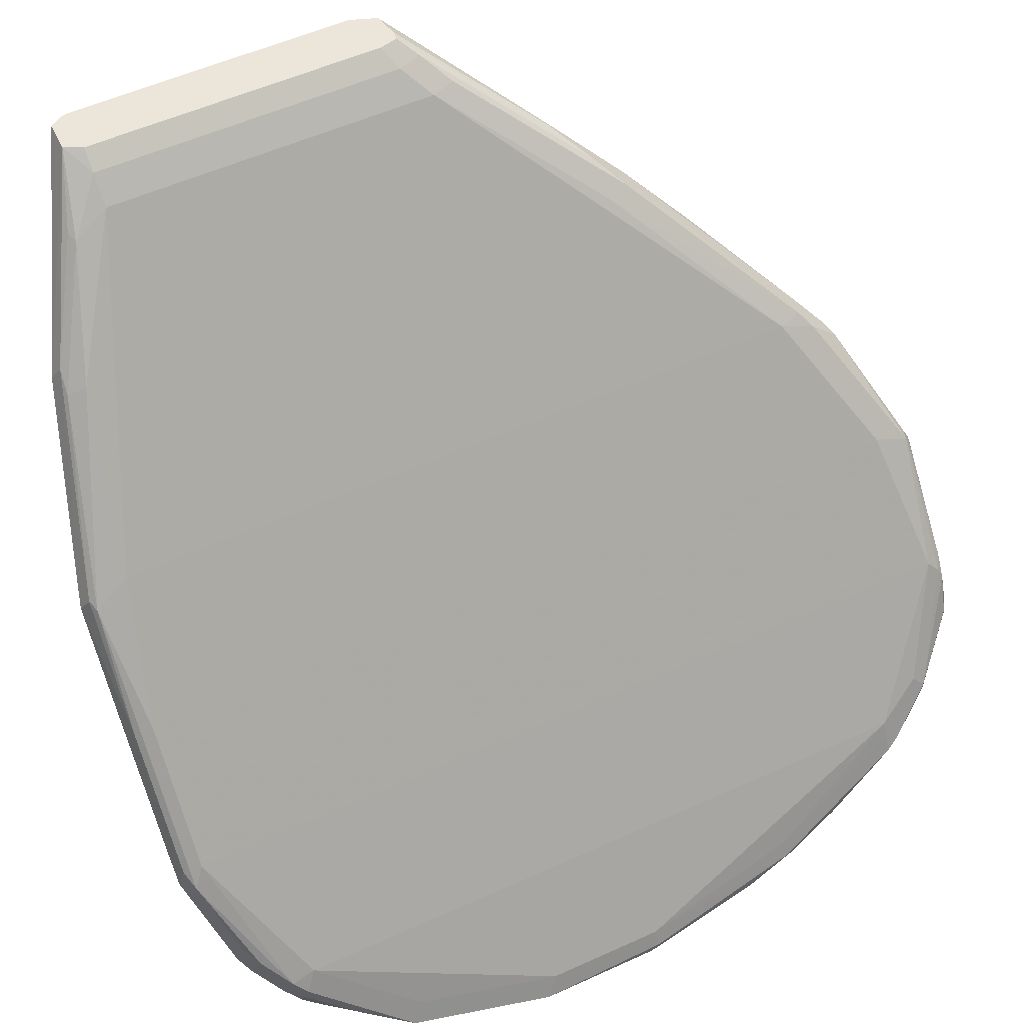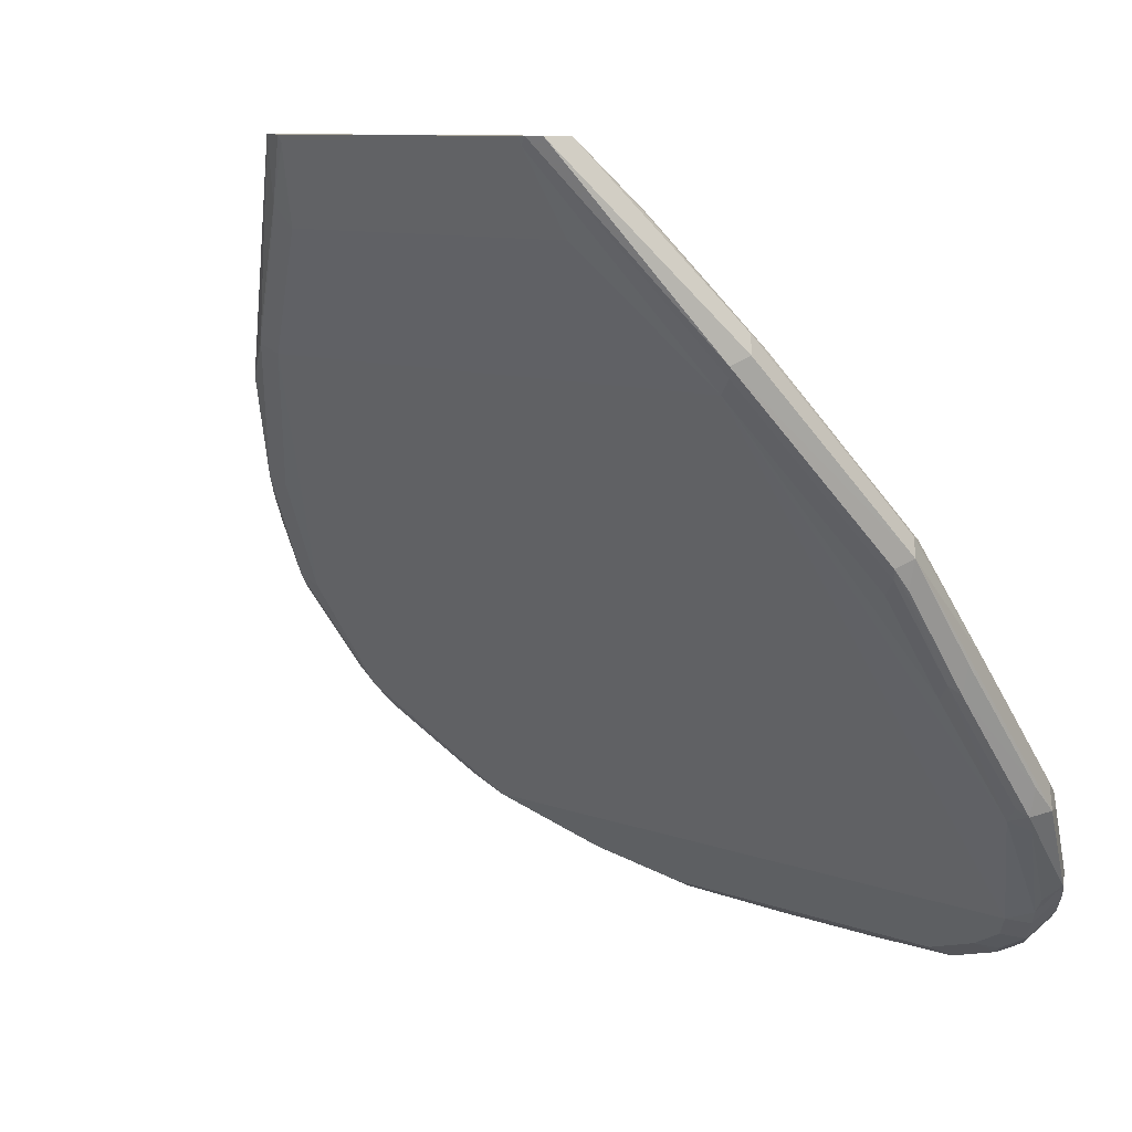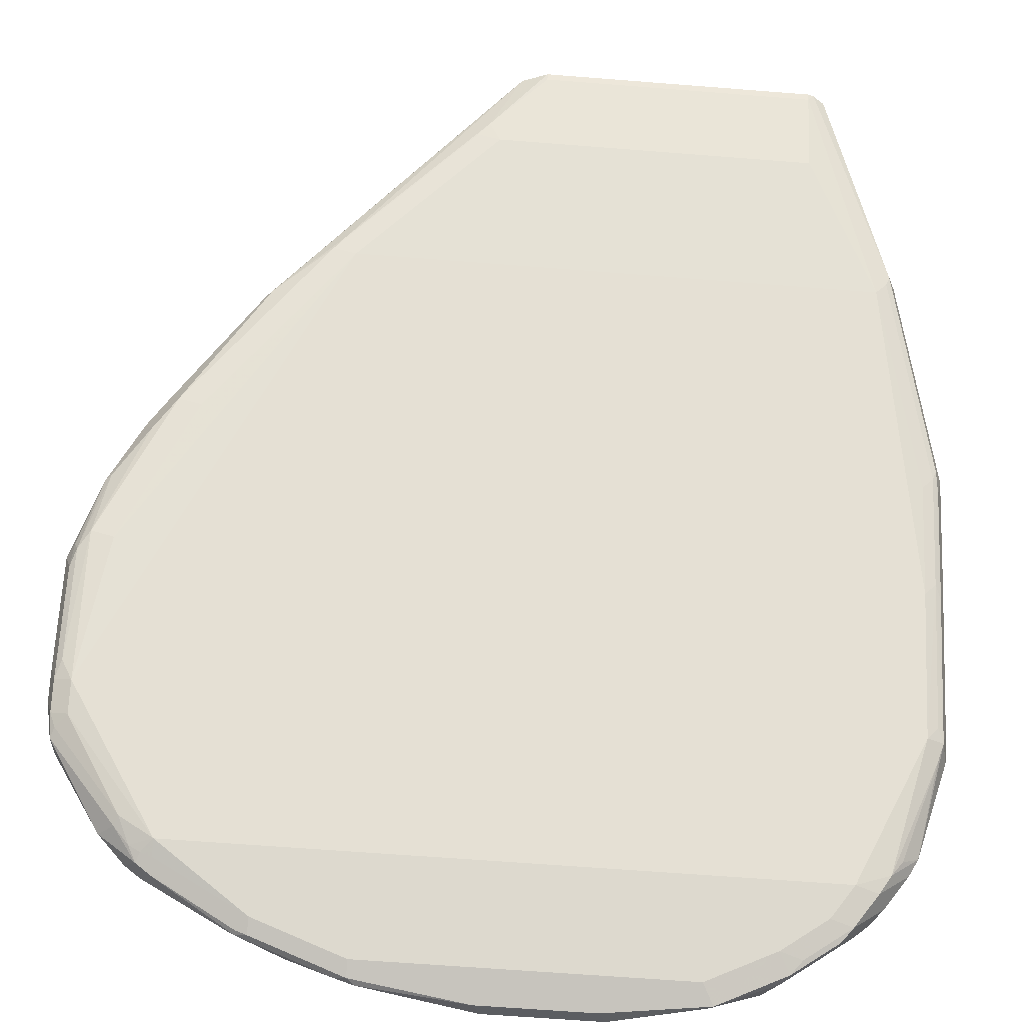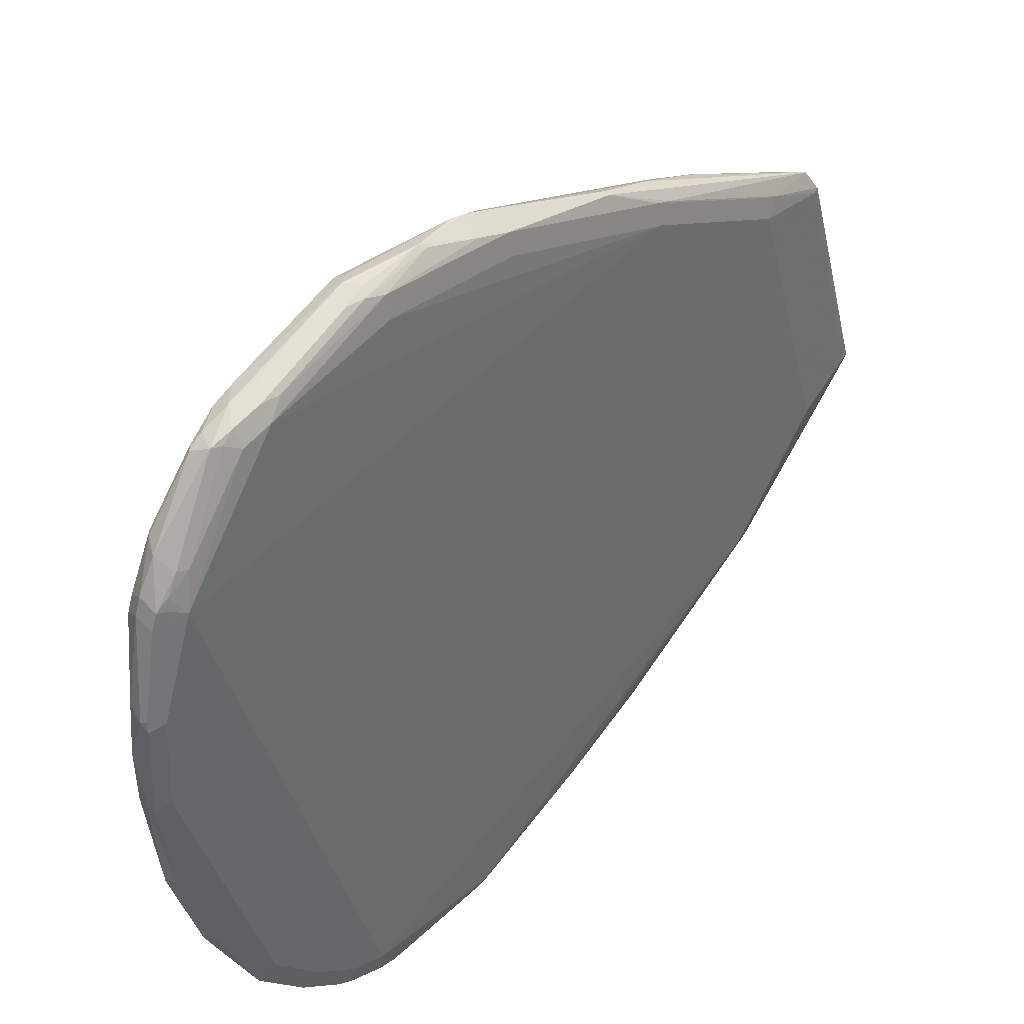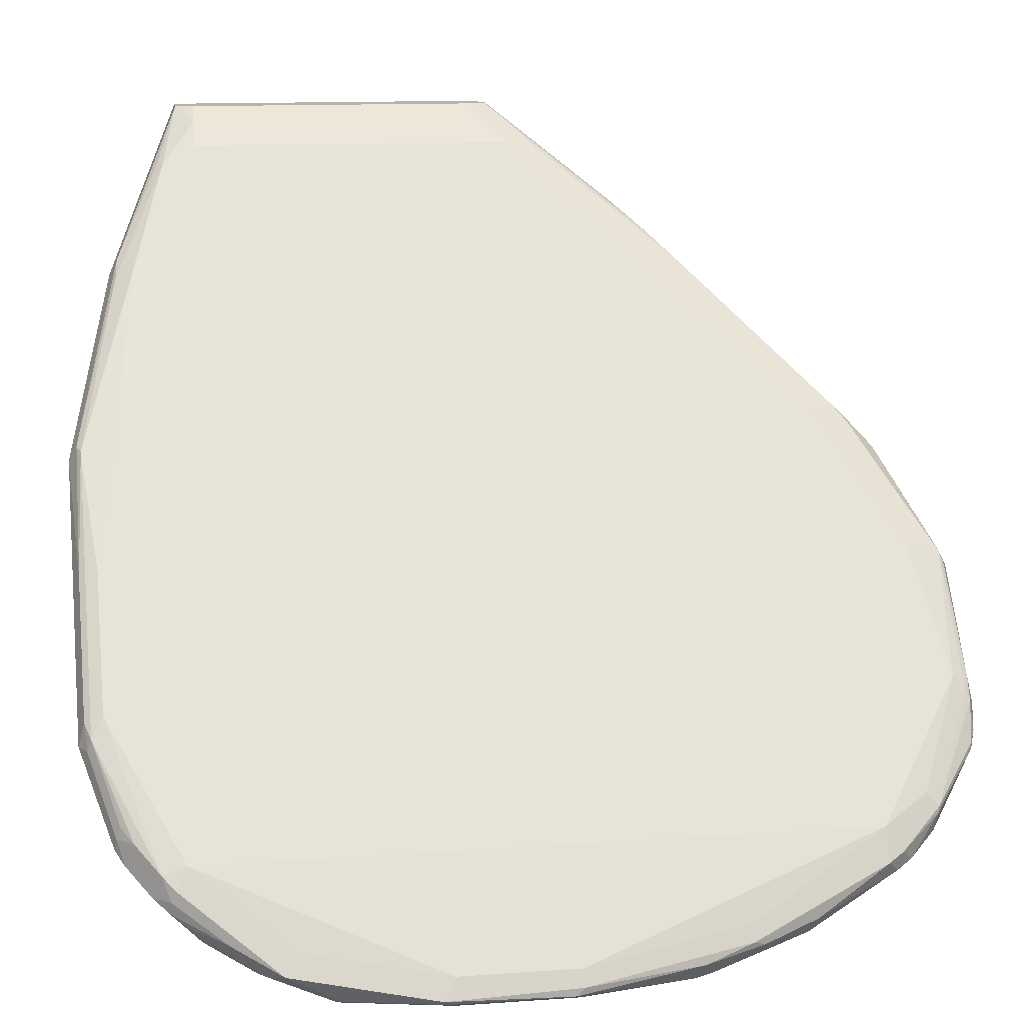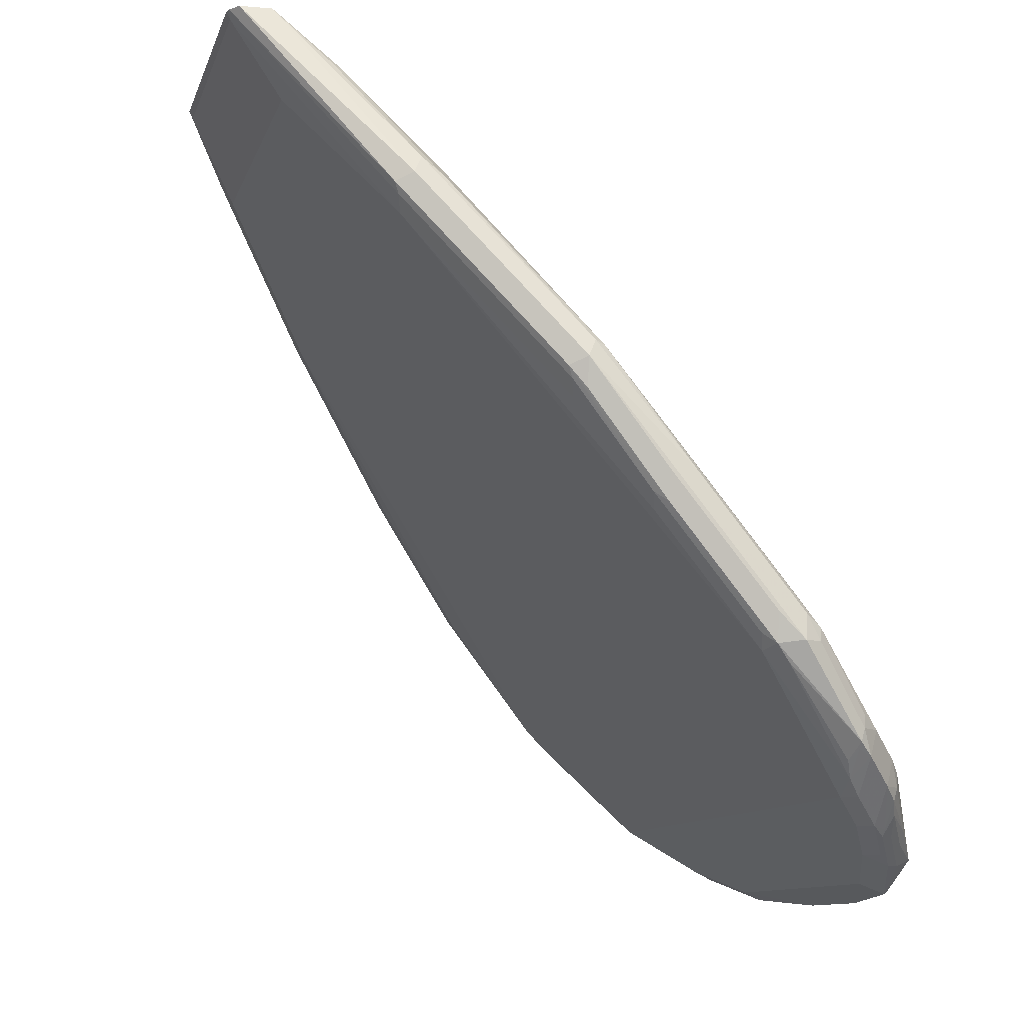
<metadata>
{"format":"obj","ext":"obj","renderer":"f3d","projection":"perspective","resolution":1024,"background":"white","views":[{"elev":54.2,"azim":64.2,"up":"+Z"},{"elev":8.9,"azim":-43.9,"up":"+Z"},{"elev":-62.8,"azim":-94.6,"up":"+Z"},{"elev":-36.2,"azim":-167.9,"up":"+Z"},{"elev":12.4,"azim":80.4,"up":"+Z"},{"elev":-9.8,"azim":-13.6,"up":"+Z"}]}
</metadata>
<code>
v -0.4988 -0.2092 -0.1275
v -0.4856 -0.2092 -0.1275
v -0.5022 -0.204 -0.1275
v -0.4413 -0.2401 -0.2048
v -0.4342 -0.2436 -0.2013
v -0.4731 -0.2012 -0.1342
v -0.4818 -0.2012 -0.1275
v -0.4307 -0.2401 -0.1942
v -0.4625 -0.2189 -0.1519
v -0.4581 -0.2171 -0.1536
v -0.503 -0.2012 -0.1275
v -0.5013 -0.2012 -0.1307
v -0.4378 -0.233 -0.2154
v -0.4395 -0.2383 -0.2092
v -0.3778 -0.2612 -0.2789
v -0.3707 -0.2648 -0.2754
v -0.4625 -0.2012 -0.1448
v -0.4731 -0.06355 -0.1342
v -0.4818 -0.06835 -0.1275
v -0.3672 -0.2612 -0.2683
v -0.4223 -0.2409 -0.2013
v -0.4201 -0.233 -0.1977
v -0.503 -0.07414 -0.1275
v -0.4801 -0.2012 -0.1624
v -0.5013 -0.07414 -0.1307
v -0.2578 -0.2224 -0.4378
v -0.3001 -0.2542 -0.3848
v -0.3425 -0.2542 -0.3319
v -0.3742 -0.2542 -0.2895
v -0.4378 0.01056 -0.2154
v -0.376 -0.2595 -0.2833
v -0.3443 -0.2595 -0.3257
v -0.339 -0.2621 -0.3297
v -0.3707 -0.2621 -0.2873
v -0.339 -0.2648 -0.3177
v -0.3284 -0.2648 -0.3283
v -0.2847 -0.2621 -0.3707
v -0.3271 -0.2621 -0.3177
v -0.3672 -0.2436 -0.2613
v -0.4625 -0.05297 -0.1448
v -0.4766 -0.05297 -0.1337
v -0.4838 -0.06014 -0.1275
v -0.3628 -0.2595 -0.2701
v -0.4986 -0.06225 -0.1275
v -0.4846 -0.04767 -0.1536
v -0.4801 -0.05297 -0.1624
v -0.2472 -0.2118 -0.4484
v -0.2542 -0.233 -0.4382
v -0.2595 -0.2383 -0.4316
v -0.2578 0.07413 -0.4378
v -0.2913 -0.2595 -0.3892
v -0.2966 -0.2621 -0.3826
v -0.3019 -0.2595 -0.3786
v -0.4382 0.02115 -0.2119
v -0.3848 0.07413 -0.2789
v -0.3425 0.1059 -0.3319
v -0.3001 0.1165 -0.3848
v -0.2966 -0.2648 -0.3707
v -0.286 -0.2648 -0.3813
v -0.2789 -0.2612 -0.3813
v -0.278 -0.2595 -0.376
v -0.3248 -0.2542 -0.3142
v -0.3672 0.07413 -0.2613
v -0.4201 0.01056 -0.1977
v -0.466 -0.04238 -0.1443
v -0.4237 0.02115 -0.1973
v -0.4342 0.01056 -0.1867
v -0.4501 -0.005321 -0.1722
v -0.4872 -0.05953 -0.1275
v -0.4985 -0.06206 -0.1275
v -0.421 0.04766 -0.2277
v -0.4422 0.01585 -0.2066
v -0.4806 -0.04238 -0.1589
v -0.2366 -0.1906 -0.459
v -0.2331 -0.2012 -0.4594
v -0.2436 -0.2224 -0.4488
v -0.2542 -0.2476 -0.4237
v -0.2595 -0.2489 -0.421
v -0.2622 -0.2436 -0.425
v -0.2895 0.1165 -0.3954
v -0.2622 0.09001 -0.429
v -0.2529 0.08471 -0.4369
v -0.2516 0.07942 -0.4396
v -0.2507 0.07413 -0.4413
v -0.2366 0.03178 -0.459
v -0.2595 -0.2515 -0.4184
v -0.3853 0.08471 -0.2754
v -0.3429 0.1165 -0.3283
v -0.3045 0.1218 -0.376
v -0.2979 0.1244 -0.3813
v -0.2578 -0.2506 -0.4131
v -0.2569 -0.2489 -0.4078
v -0.2503 -0.2436 -0.4131
v -0.2397 -0.233 -0.4237
v -0.2825 -0.2542 -0.3672
v -0.3248 0.1059 -0.3142
v -0.3654 0.09001 -0.2675
v -0.3707 0.08471 -0.2609
v -0.4131 0.04236 -0.2185
v -0.4342 0.02514 -0.2013
v -0.4501 -0.002674 -0.1748
v -0.4925 -0.05561 -0.1324
v -0.4395 0.0185 -0.196
v -0.4184 0.0503 -0.2277
v -0.3813 0.0887 -0.2648
v -0.2278 -0.1959 -0.4634
v -0.226 -0.1588 -0.4696
v -0.2383 -0.2171 -0.4528
v -0.2383 -0.2198 -0.4502
v -0.2436 -0.237 -0.4343
v -0.2873 0.1244 -0.3919
v -0.2833 0.1218 -0.3972
v -0.2578 0.09177 -0.4307
v -0.2472 0.08119 -0.4413
v -0.2304 0.03707 -0.4607
v -0.2295 0.03178 -0.4625
v -0.226 -0.01061 -0.4696
v -0.3747 0.0953 -0.286
v -0.3575 0.1112 -0.3019
v -0.3363 0.1218 -0.3336
v -0.3297 0.1244 -0.3389
v -0.2966 0.1271 -0.3707
v -0.286 0.1271 -0.3813
v -0.2366 -0.2295 -0.4343
v -0.2357 -0.2277 -0.429
v -0.2401 -0.2224 -0.4201
v -0.2825 0.1165 -0.3672
v -0.3231 0.1218 -0.3204
v -0.3654 0.1006 -0.278
v -0.3707 0.09929 -0.2754
v -0.2225 -0.192 -0.4634
v -0.2172 -0.1641 -0.474
v -0.2119 -0.1165 -0.4766
v -0.2331 -0.2131 -0.4528
v -0.2357 -0.2238 -0.4449
v -0.2383 -0.2304 -0.4396
v -0.2789 0.1235 -0.3989
v -0.2507 0.09883 -0.4272
v -0.2419 0.08648 -0.436
v -0.2436 0.07413 -0.4449
v -0.2278 0.03707 -0.4607
v -0.2189 -0.01061 -0.4731
v -0.2119 -0.06355 -0.4766
v -0.3548 0.1138 -0.3019
v -0.3354 0.1235 -0.3283
v -0.3284 0.1271 -0.3283
v -0.286 0.1244 -0.3694
v -0.2789 0.1235 -0.3778
v -0.2754 0.1244 -0.3906
v -0.2251 -0.2065 -0.4502
v -0.2145 -0.1854 -0.4607
v -0.2189 -0.1801 -0.4519
v -0.2083 -0.1165 -0.4625
v -0.2401 0.07413 -0.4201
v -0.2507 0.0953 -0.4095
v -0.2489 0.1006 -0.4157
v -0.2807 0.1218 -0.3733
v -0.3213 0.1235 -0.3248
v -0.3284 0.1235 -0.3213
v -0.3654 0.1032 -0.2807
v -0.2154 -0.1836 -0.4625
v -0.2251 -0.2025 -0.4555
v -0.2048 -0.12 -0.4731
v -0.2154 -0.1624 -0.4731
v -0.2701 0.1218 -0.3972
v -0.2489 0.1006 -0.4184
v -0.2366 0.08119 -0.4307
v -0.2383 0.07942 -0.4396
v -0.2242 0.0406 -0.4537
v -0.2172 0.01585 -0.4607
v -0.2172 -0.005321 -0.4713
v -0.2154 -0.01414 -0.4731
v -0.2048 -0.06708 -0.4731
v -0.2701 0.1218 -0.3945
v -0.2039 -0.1218 -0.4713
v -0.2083 -0.06355 -0.4625
v -0.2189 0.01056 -0.4519
v -0.2366 0.07413 -0.4272
v -0.2529 0.1046 -0.4131
v -0.2635 0.1152 -0.4025
v -0.2331 0.07413 -0.4343
v -0.2154 0.01056 -0.459
v -0.2154 0.007032 -0.4625
v -0.2119 -0.01061 -0.466
v -0.2048 -0.06355 -0.4696
f 108 134 135
f 108 135 109
f 108 131 134
f 97 130 98
f 109 136 110
f 110 136 124
f 111 123 137
f 109 135 136
f 107 143 133
f 99 105 100
f 107 133 132
f 106 132 131
f 106 131 108
f 100 104 103
f 100 105 104
f 97 129 130
f 98 105 99
f 98 130 105
f 111 137 112
f 107 117 143
f 113 138 114
f 122 146 123
f 114 138 139
f 123 149 137
f 97 128 129
f 123 148 149
f 123 147 148
f 123 146 147
f 121 145 146
f 120 145 121
f 120 144 145
f 119 144 120
f 118 144 119
f 118 130 144
f 117 142 143
f 116 171 142
f 116 141 171
f 115 140 141
f 115 141 116
f 114 140 115
f 114 168 140
f 114 139 168
f 113 137 138
f 96 128 97
f 77 93 91
f 95 154 127
f 83 114 84
f 82 114 83
f 82 113 114
f 81 113 82
f 81 137 113
f 81 112 137
f 80 112 81
f 80 111 112
f 80 90 111
f 78 86 79
f 77 86 78
f 77 91 86
f 77 94 93
f 77 110 94
f 76 109 110
f 76 108 109
f 75 108 76
f 75 106 108
f 124 136 150
f 84 114 115
f 96 127 128
f 84 115 85
f 85 116 142
f 95 126 154
f 94 110 124
f 94 126 95
f 94 125 126
f 94 124 125
f 91 93 92
f 90 123 111
f 90 122 123
f 90 146 122
f 90 121 146
f 89 121 90
f 89 120 121
f 88 118 119
f 88 120 89
f 88 119 120
f 87 118 88
f 87 130 118
f 87 105 130
f 85 142 117
f 85 115 116
f 124 150 151
f 170 172 171
f 125 151 152
f 163 175 164
f 156 167 166
f 156 178 167
f 156 180 174
f 156 179 180
f 156 166 179
f 155 178 156
f 154 178 155
f 154 177 178
f 154 176 177
f 153 175 176
f 151 153 152
f 151 175 153
f 151 164 175
f 149 174 165
f 148 156 174
f 148 157 156
f 148 174 149
f 147 157 148
f 163 173 175
f 146 160 159
f 165 174 180
f 165 179 166
f 74 132 106
f 182 184 183
f 182 185 184
f 178 182 181
f 177 182 178
f 176 182 177
f 176 185 182
f 175 185 176
f 173 185 175
f 173 184 185
f 172 183 184
f 172 184 173
f 170 183 172
f 170 182 183
f 169 181 182
f 169 182 170
f 168 181 169
f 167 181 168
f 167 178 181
f 165 180 179
f 146 158 147
f 144 160 146
f 144 146 145
f 131 162 135
f 131 151 162
f 131 161 151
f 130 160 144
f 129 160 130
f 128 160 129
f 128 159 160
f 128 146 159
f 128 158 146
f 128 147 158
f 128 157 147
f 127 157 128
f 127 156 157
f 127 155 156
f 127 154 155
f 126 176 154
f 126 153 176
f 126 152 153
f 125 152 126
f 131 135 134
f 131 132 161
f 132 133 163
f 132 163 164
f 143 172 173
f 142 172 143
f 142 171 172
f 141 170 171
f 141 169 170
f 141 168 169
f 140 168 141
f 139 167 168
f 139 166 167
f 124 151 125
f 138 166 139
f 137 165 138
f 137 149 165
f 135 150 136
f 135 151 150
f 135 162 151
f 133 173 163
f 133 143 173
f 132 151 161
f 132 164 151
f 138 165 166
f 74 107 132
f 15 32 33
f 71 105 87
f 17 63 40
f 17 39 63
f 17 22 39
f 16 38 20
f 16 37 38
f 16 36 37
f 16 59 36
f 16 58 59
f 16 35 58
f 16 33 35
f 16 34 33
f 15 34 16
f 15 33 34
f 74 106 75
f 15 31 32
f 13 50 26
f 13 30 50
f 13 46 30
f 13 24 46
f 18 40 65
f 13 31 14
f 18 65 41
f 18 42 19
f 27 52 53
f 27 51 52
f 27 49 51
f 26 74 47
f 26 107 74
f 26 117 107
f 26 85 117
f 26 50 85
f 26 49 27
f 26 48 49
f 26 76 48
f 26 47 76
f 25 45 46
f 23 45 25
f 23 44 45
f 22 43 39
f 21 43 22
f 20 43 21
f 20 38 43
f 18 41 42
f 27 53 32
f 13 29 31
f 13 27 28
f 3 12 13
f 3 11 12
f 2 10 6
f 2 9 10
f 2 8 9
f 2 5 8
f 2 6 7
f 1 5 2
f 1 4 5
f 1 3 4
f 1 11 3
f 1 23 11
f 1 44 23
f 1 70 44
f 1 69 70
f 1 42 69
f 1 19 42
f 1 7 19
f 1 2 7
f 3 13 14
f 13 28 29
f 3 14 4
f 4 31 15
f 13 26 27
f 12 46 24
f 12 25 46
f 12 24 13
f 11 23 25
f 10 22 17
f 10 21 22
f 8 10 9
f 8 21 10
f 8 20 21
f 8 16 20
f 6 19 7
f 6 18 19
f 6 40 18
f 6 17 40
f 6 10 17
f 5 16 8
f 4 16 5
f 4 15 16
f 4 14 31
f 27 32 28
f 11 25 12
f 29 32 31
f 60 92 61
f 60 91 92
f 59 91 60
f 59 86 91
f 57 90 80
f 57 89 90
f 57 88 89
f 56 88 57
f 55 88 56
f 55 87 88
f 54 71 87
f 54 72 71
f 52 86 59
f 52 59 58
f 51 79 86
f 51 86 52
f 50 84 85
f 50 83 84
f 50 82 83
f 61 92 93
f 50 81 82
f 61 93 94
f 62 127 96
f 28 32 29
f 71 104 105
f 70 104 71
f 70 103 104
f 70 100 103
f 70 101 100
f 70 102 101
f 69 102 70
f 68 102 69
f 68 101 102
f 67 101 68
f 67 100 101
f 66 98 99
f 66 100 67
f 66 99 100
f 64 98 66
f 63 98 64
f 63 97 98
f 63 96 97
f 61 94 95
f 50 80 81
f 62 95 127
f 49 79 51
f 39 96 63
f 39 62 96
f 39 43 62
f 37 43 38
f 37 61 43
f 37 60 61
f 37 59 60
f 33 58 35
f 33 52 58
f 32 52 33
f 32 53 52
f 30 57 50
f 30 56 57
f 30 55 56
f 30 87 55
f 30 54 87
f 30 73 54
f 50 57 80
f 30 46 73
f 40 63 64
f 40 64 66
f 36 59 37
f 41 65 66
f 49 78 79
f 49 77 78
f 40 66 65
f 48 77 49
f 48 110 77
f 48 76 110
f 47 75 76
f 45 54 73
f 45 72 54
f 45 73 46
f 47 74 75
f 44 71 72
f 44 70 71
f 43 95 62
f 43 61 95
f 42 68 69
f 41 68 42
f 44 72 45
f 41 67 68
f 41 66 67

</code>
